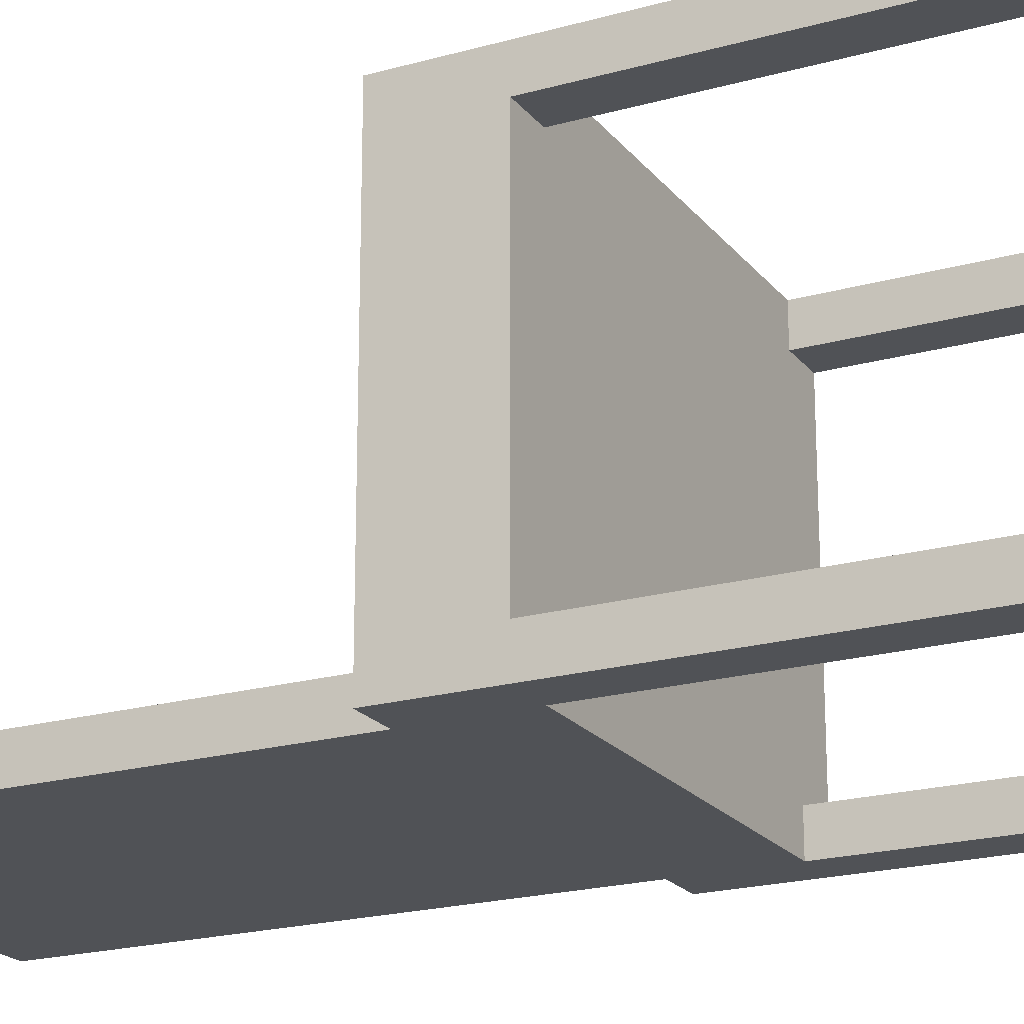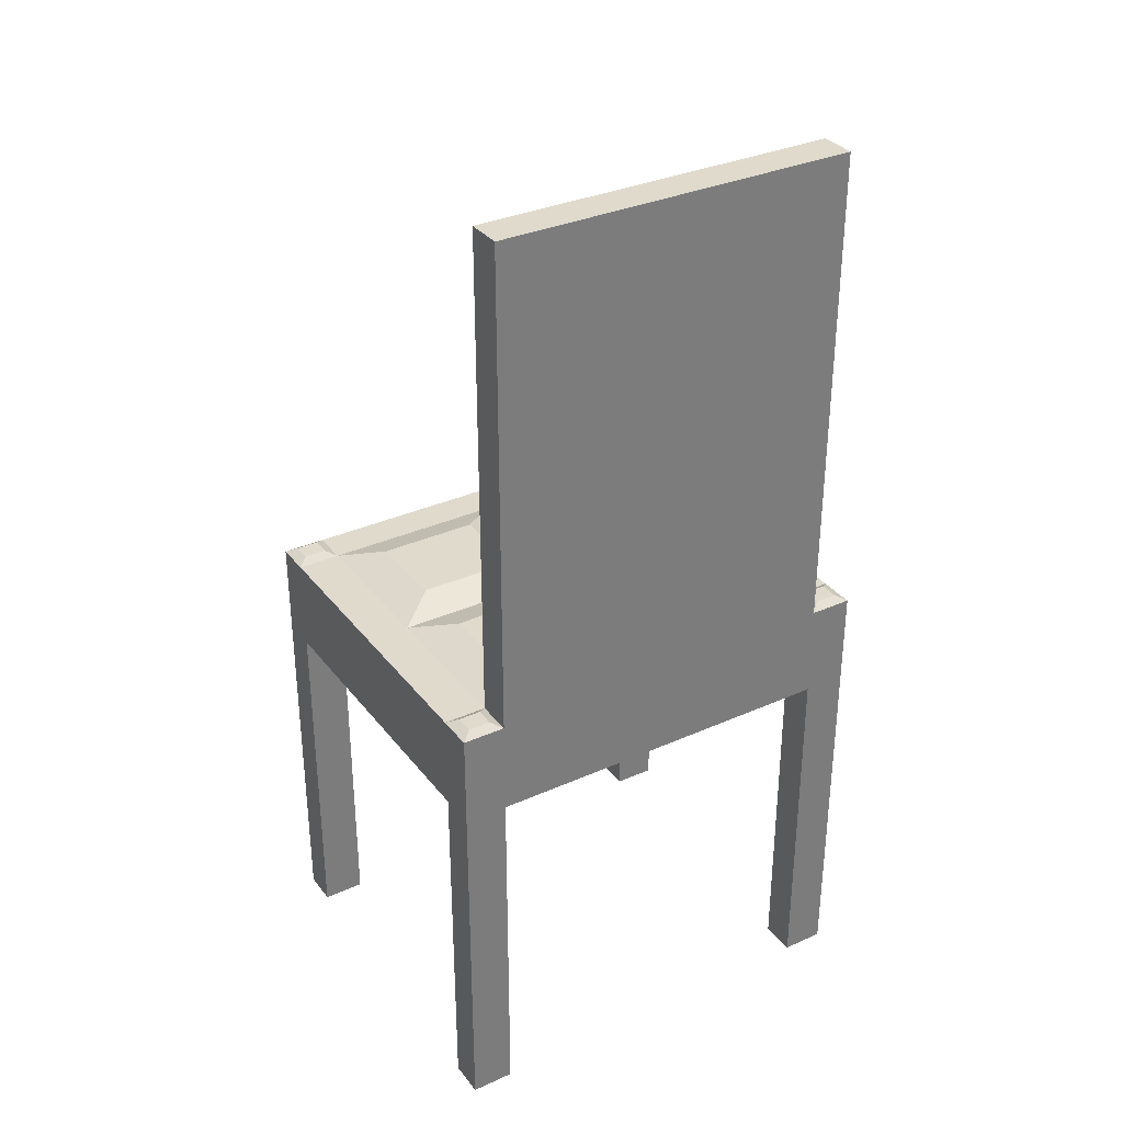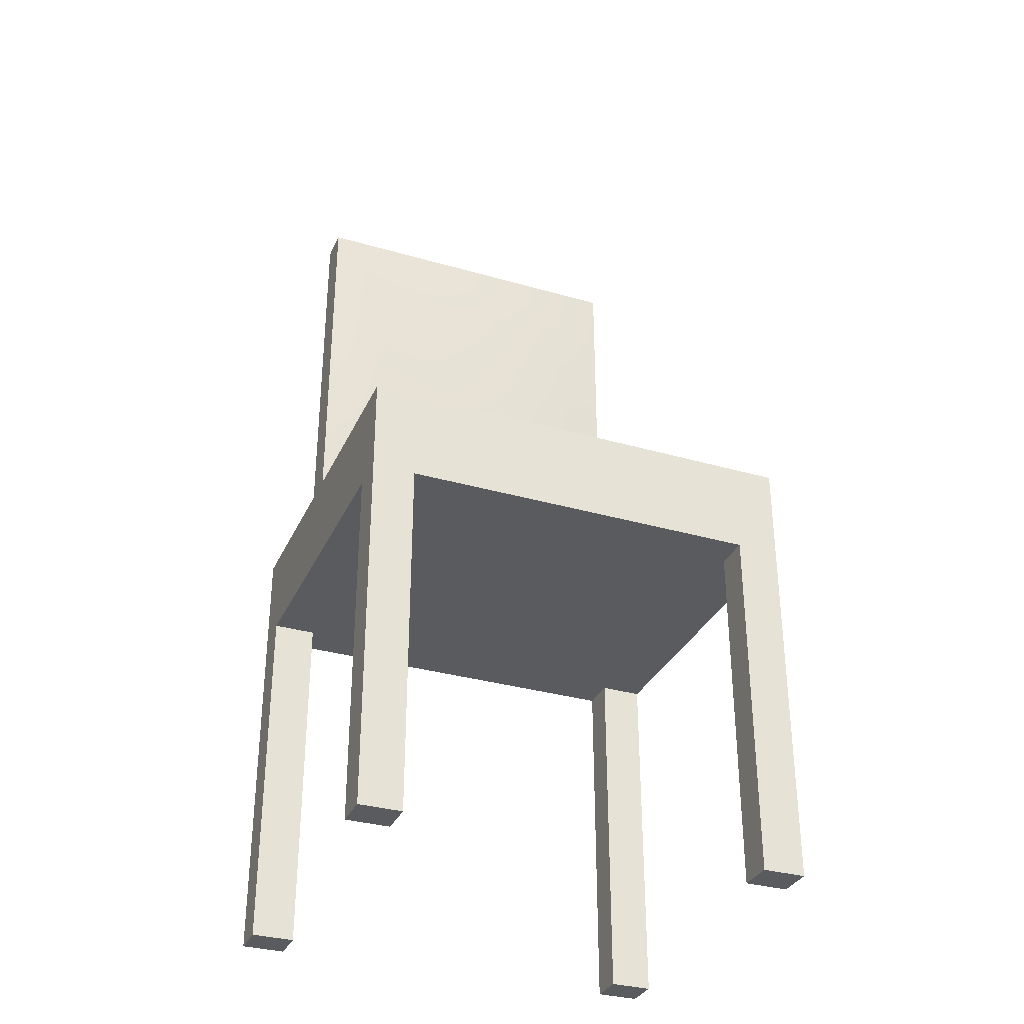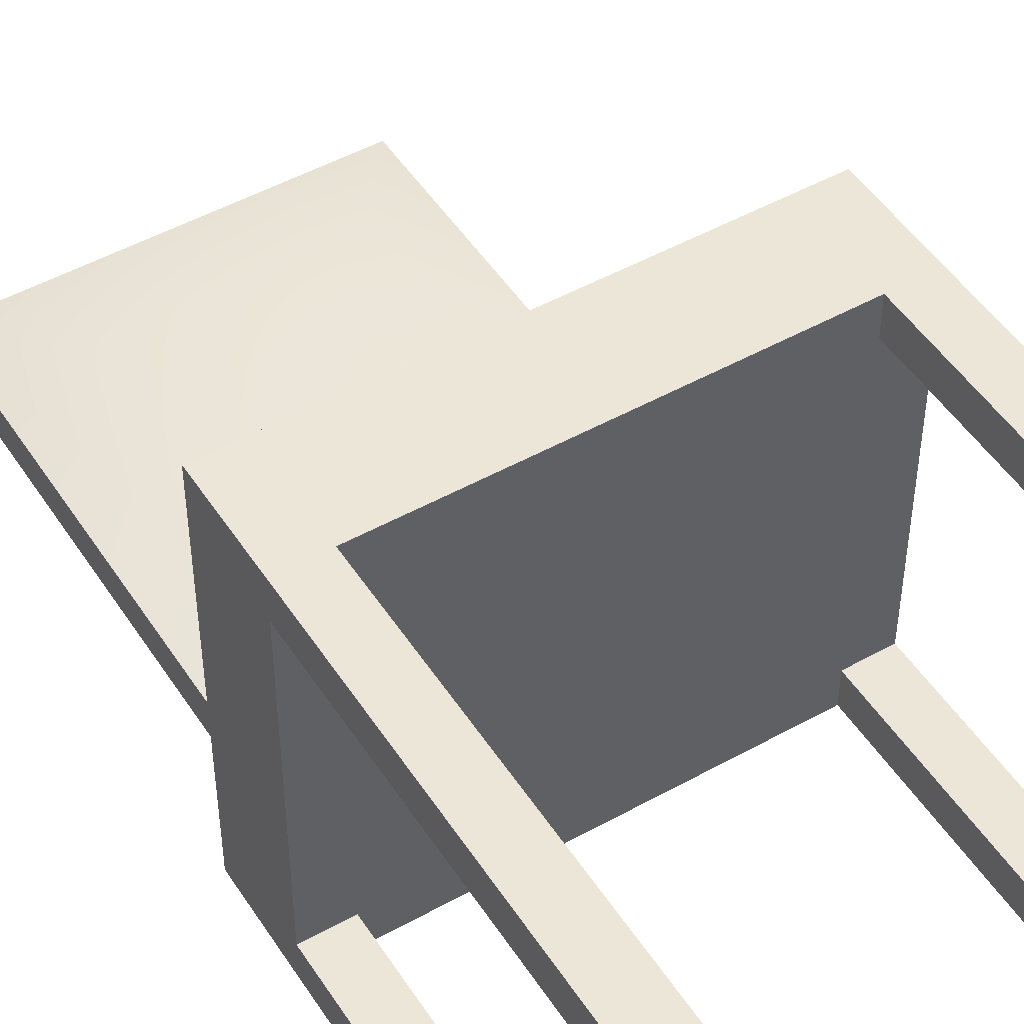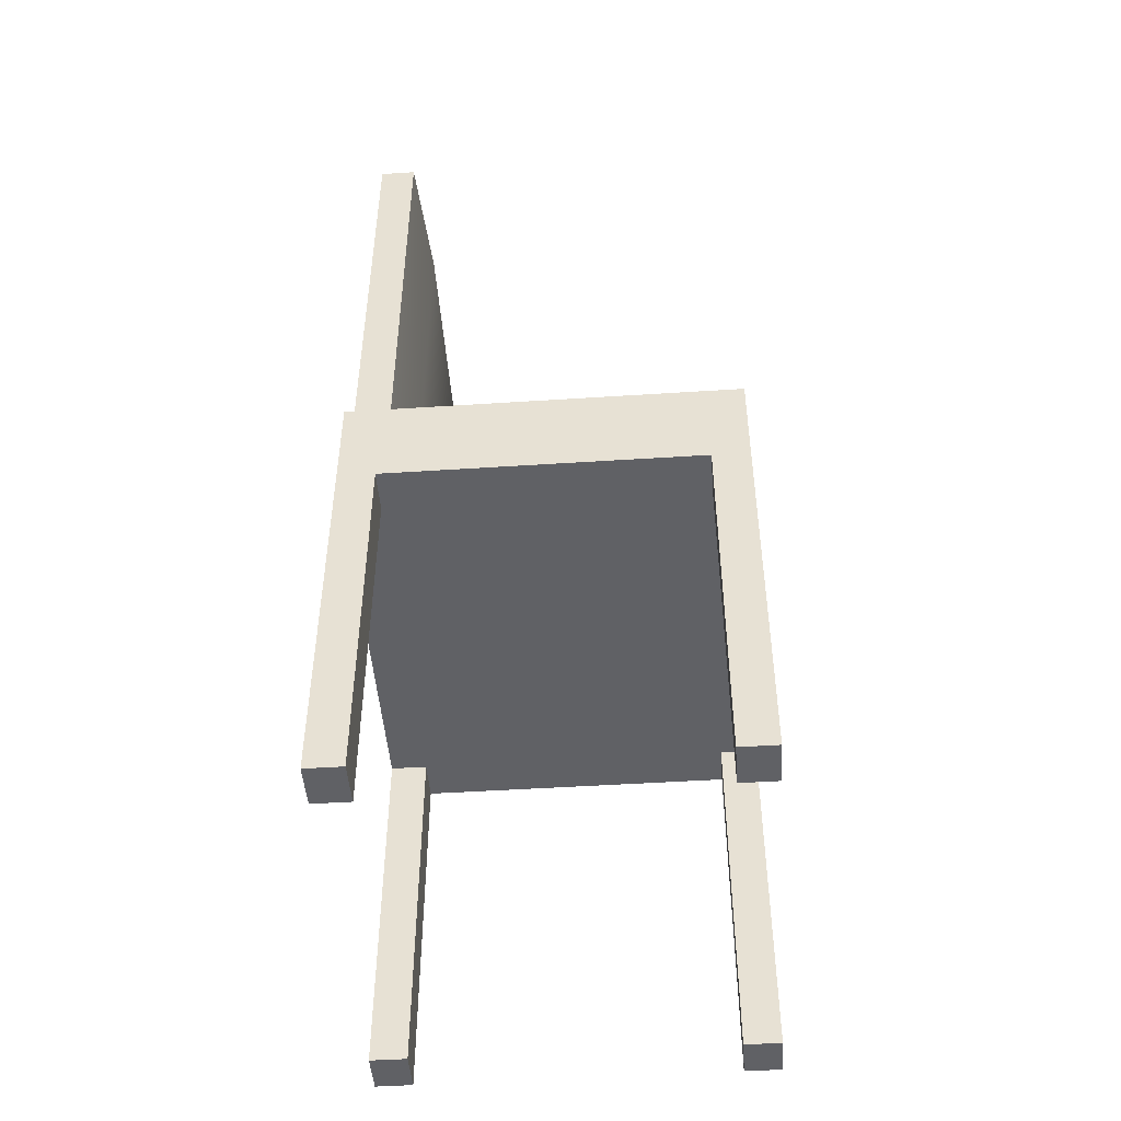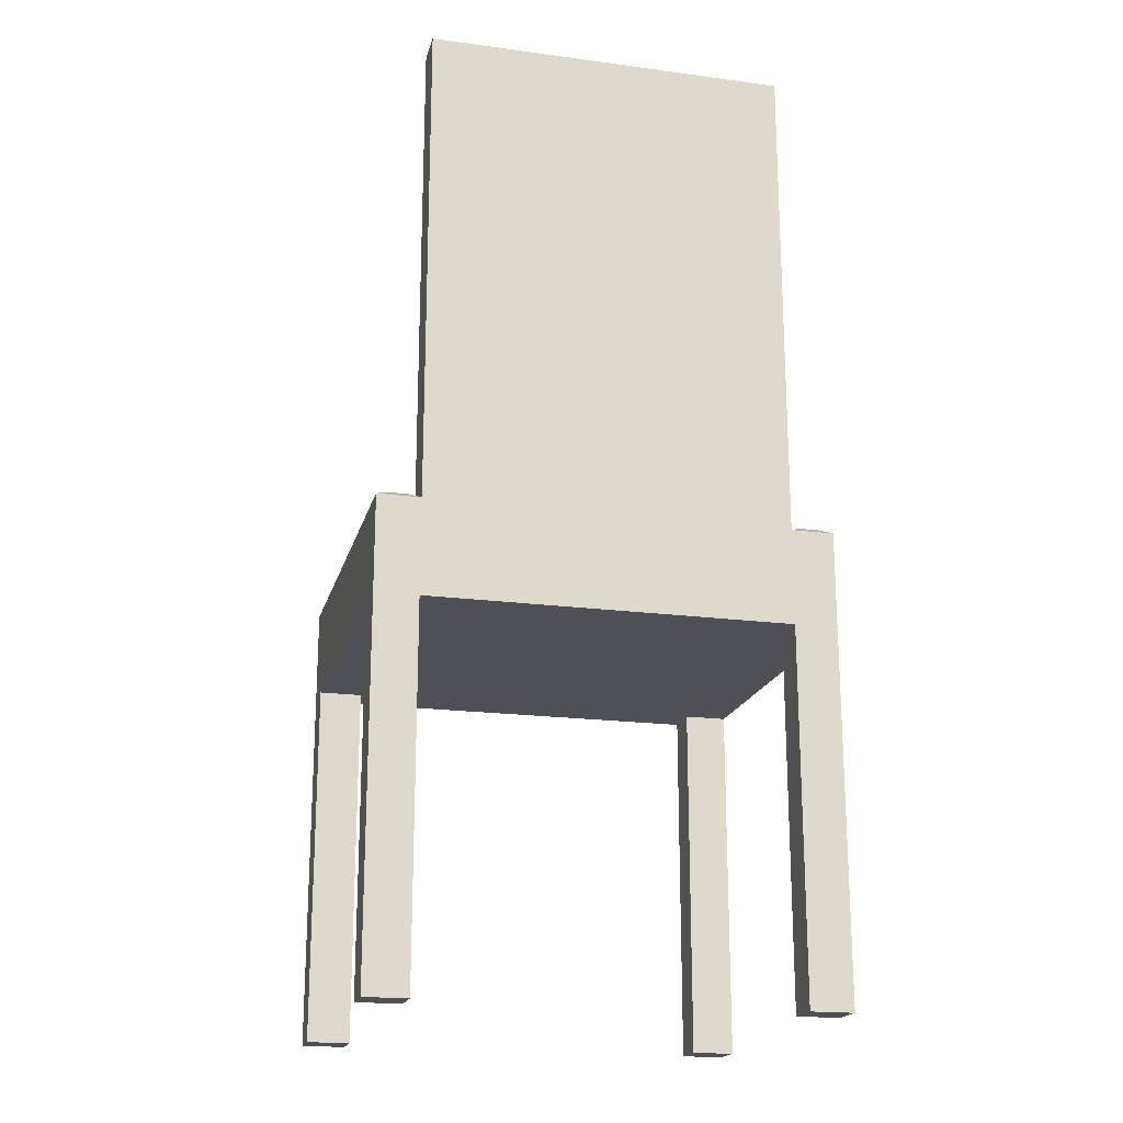
<metadata>
{"format":"obj","ext":"obj","renderer":"f3d","projection":"perspective","resolution":1024,"background":"white","views":[{"elev":-20.7,"azim":-63.0,"up":"+Z"},{"elev":33.1,"azim":148.4,"up":"+Y"},{"elev":-32.9,"azim":-21.8,"up":"+Y"},{"elev":49.0,"azim":-31.7,"up":"+Z"},{"elev":-47.6,"azim":-85.8,"up":"+Y"},{"elev":-19.3,"azim":166.0,"up":"+Y"}]}
</metadata>
<code>
g default
v 158.8 101.1 42.16
v 256.9 101.1 42.16
v 158.8 127 42.16
v 256.9 127 42.16
v 158.8 127 -42.16
v 256.9 127 -42.16
v 158.8 101.1 -42.16
v 256.9 101.1 -42.16
v 268.5 101.1 -42.16
v 268.5 101.1 42.16
v 268.5 127 -42.16
v 268.5 127 42.16
v 147.2 101.1 -42.16
v 147.2 101.1 42.16
v 147.2 127 42.16
v 147.2 127 -42.16
v 158.8 101.1 52
v 256.9 101.1 52
v 256.9 127 52
v 158.8 127 52
v 268.5 101.1 52
v 268.5 127 52
v 147.2 127 52
v 147.2 101.1 52
v 158.8 127 -52
v 256.9 127 -52
v 256.9 101.1 -52
v 158.8 101.1 -52
v 268.5 127 -52
v 268.5 101.1 -52
v 147.2 101.1 -52
v 147.2 127 -52
v 256.9 2.826 42.16
v 268.5 2.826 42.16
v 268.5 2.826 52
v 256.9 2.826 52
v 158.8 2.826 42.16
v 147.2 2.826 42.16
v 158.8 2.826 52
v 147.2 2.826 52
v 256.9 2.826 -42.16
v 268.5 2.826 -42.16
v 256.9 2.826 -52
v 268.5 2.826 -52
v 158.8 2.826 -42.16
v 147.2 2.826 -42.16
v 147.2 2.826 -52
v 158.8 2.826 -52
v 158.8 260.7 -42.16
v 256.9 260.7 -42.16
v 256.9 260.7 -52
v 158.8 260.7 -52
v 176.8 151.5 -36.82
v 238.9 151.5 -36.82
v 238.9 236.2 -36.82
v 176.8 236.2 -36.82
v 259.7 128.5 44.52
v 265.7 128.5 44.52
v 259.7 128.5 49.64
v 265.7 128.5 49.64
v 156 128.5 44.52
v 150 128.5 44.52
v 150 128.5 49.64
v 156 128.5 49.64
v 259.7 128.5 -44.52
v 265.7 128.5 -44.52
v 265.7 128.5 -49.64
v 259.7 128.5 -49.64
v 156 128.5 -44.52
v 150 128.5 -44.52
v 156 128.5 -49.64
v 150 128.5 -49.64
v 207.8 127 0
v 207.8 127 42.16
v 256.9 127 0
v 207.8 127 -42.16
v 158.8 127 0
v 218.8 130.1 32.75
v 246 130.1 32.75
v 246 130.1 9.416
v 218.8 130.1 9.416
v 246 130.1 -9.416
v 246 130.1 -32.75
v 218.8 130.1 -32.75
v 218.8 130.1 -9.416
v 169.7 130.1 -32.75
v 196.9 130.1 -32.75
v 169.7 130.1 -9.416
v 196.9 130.1 -9.416
v 169.7 130.1 32.75
v 169.7 130.1 9.416
v 196.9 130.1 32.75
v 196.9 130.1 9.416
g chair
f 17 18 19 20
f 91 90 92 93
f 25 26 27 28
f 7 8 2 1
f 10 9 11 12
f 13 14 15 16
f 2 8 9 10
f 27 26 29 30
f 6 75 4 12 11
f 19 18 21 22
f 7 1 14 13
f 17 20 23 24
f 3 77 5 16 15
f 25 28 31 32
f 1 2 18 17
f 4 74 3 20 19
f 33 34 35 36
f 10 12 22 21
f 58 57 59 60
f 61 62 63 64
f 15 14 24 23
f 38 37 39 40
f 49 50 51 52
f 8 7 28 27
f 65 66 67 68
f 11 9 30 29
f 42 41 43 44
f 45 46 47 48
f 13 16 32 31
f 70 69 71 72
f 2 10 34 33
f 10 21 35 34
f 21 18 36 35
f 18 2 33 36
f 14 1 37 38
f 1 17 39 37
f 17 24 40 39
f 24 14 38 40
f 9 8 41 42
f 8 27 43 41
f 27 30 44 43
f 30 9 42 44
f 7 13 46 45
f 13 31 47 46
f 31 28 48 47
f 28 7 45 48
f 53 54 55 56
f 6 26 51 50
f 26 25 52 51
f 25 5 49 52
f 5 76 6 54 53
f 6 50 55 54
f 50 49 56 55
f 49 5 53 56
f 12 4 57 58
f 4 19 59 57
f 19 22 60 59
f 22 12 58 60
f 3 15 62 61
f 15 23 63 62
f 23 20 64 63
f 20 3 61 64
f 6 11 66 65
f 11 29 67 66
f 29 26 68 67
f 26 6 65 68
f 16 5 69 70
f 5 25 71 69
f 25 32 72 71
f 32 16 70 72
f 78 79 80 81
f 82 83 84 85
f 87 86 88 89
f 74 4 79 78
f 4 75 80 79
f 75 73 81 80
f 73 74 78 81
f 75 6 83 82
f 6 76 84 83
f 76 73 85 84
f 73 75 82 85
f 76 5 86 87
f 5 77 88 86
f 77 73 89 88
f 73 76 87 89
f 77 3 90 91
f 3 74 92 90
f 74 73 93 92
f 73 77 91 93

</code>
